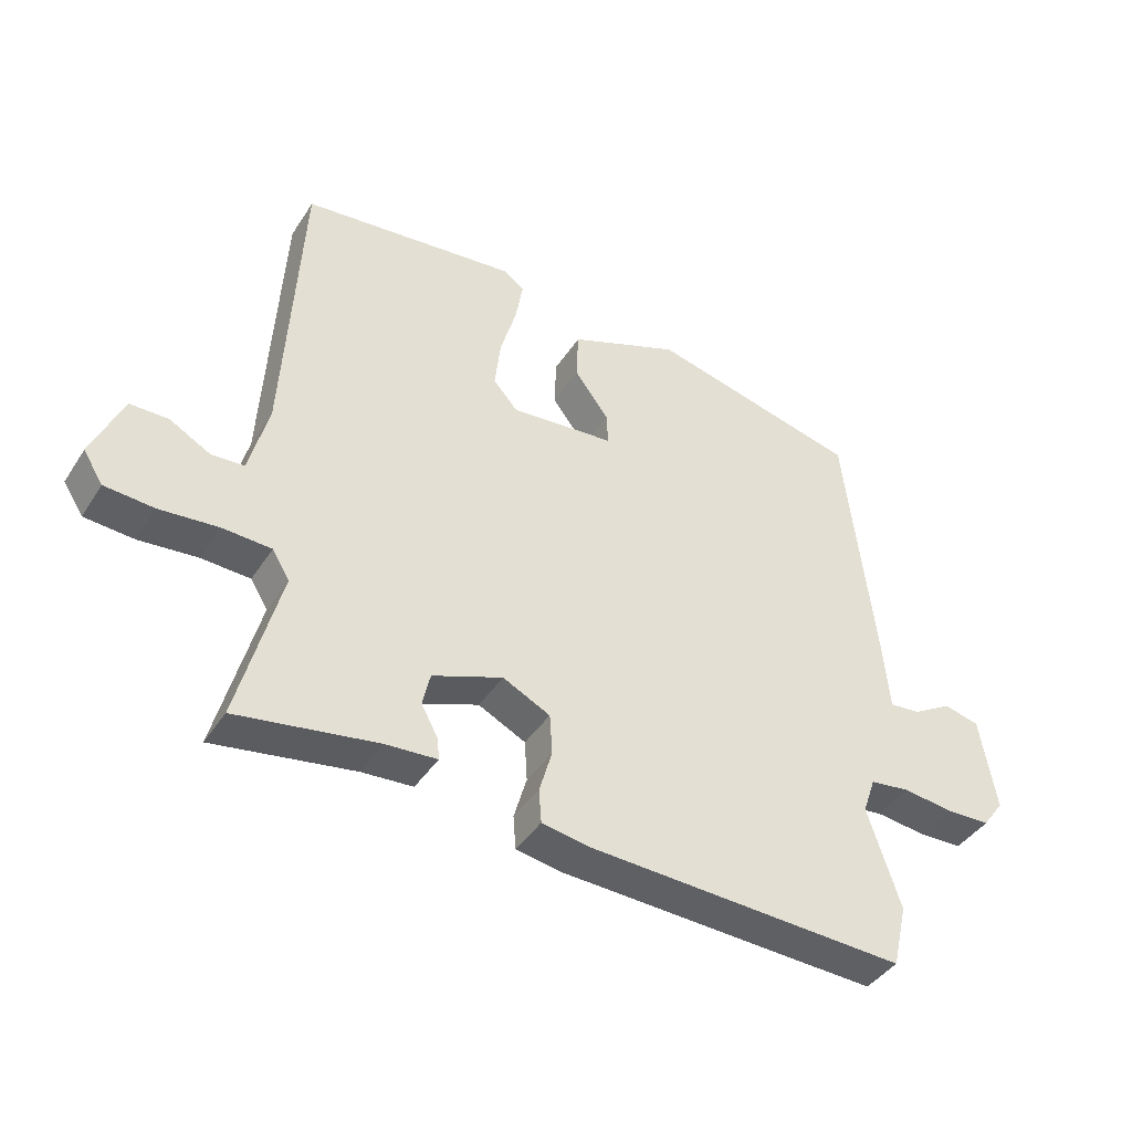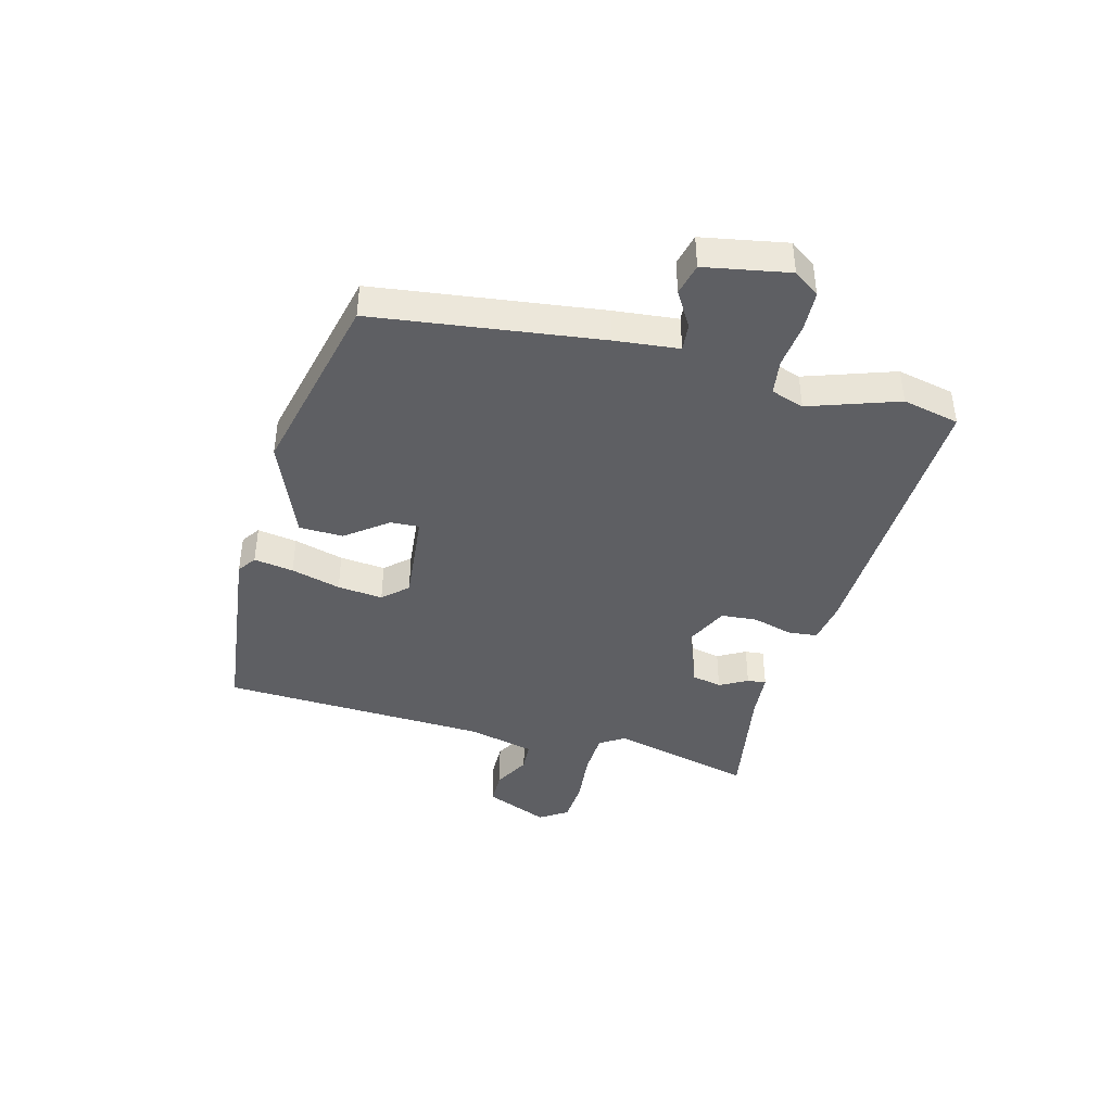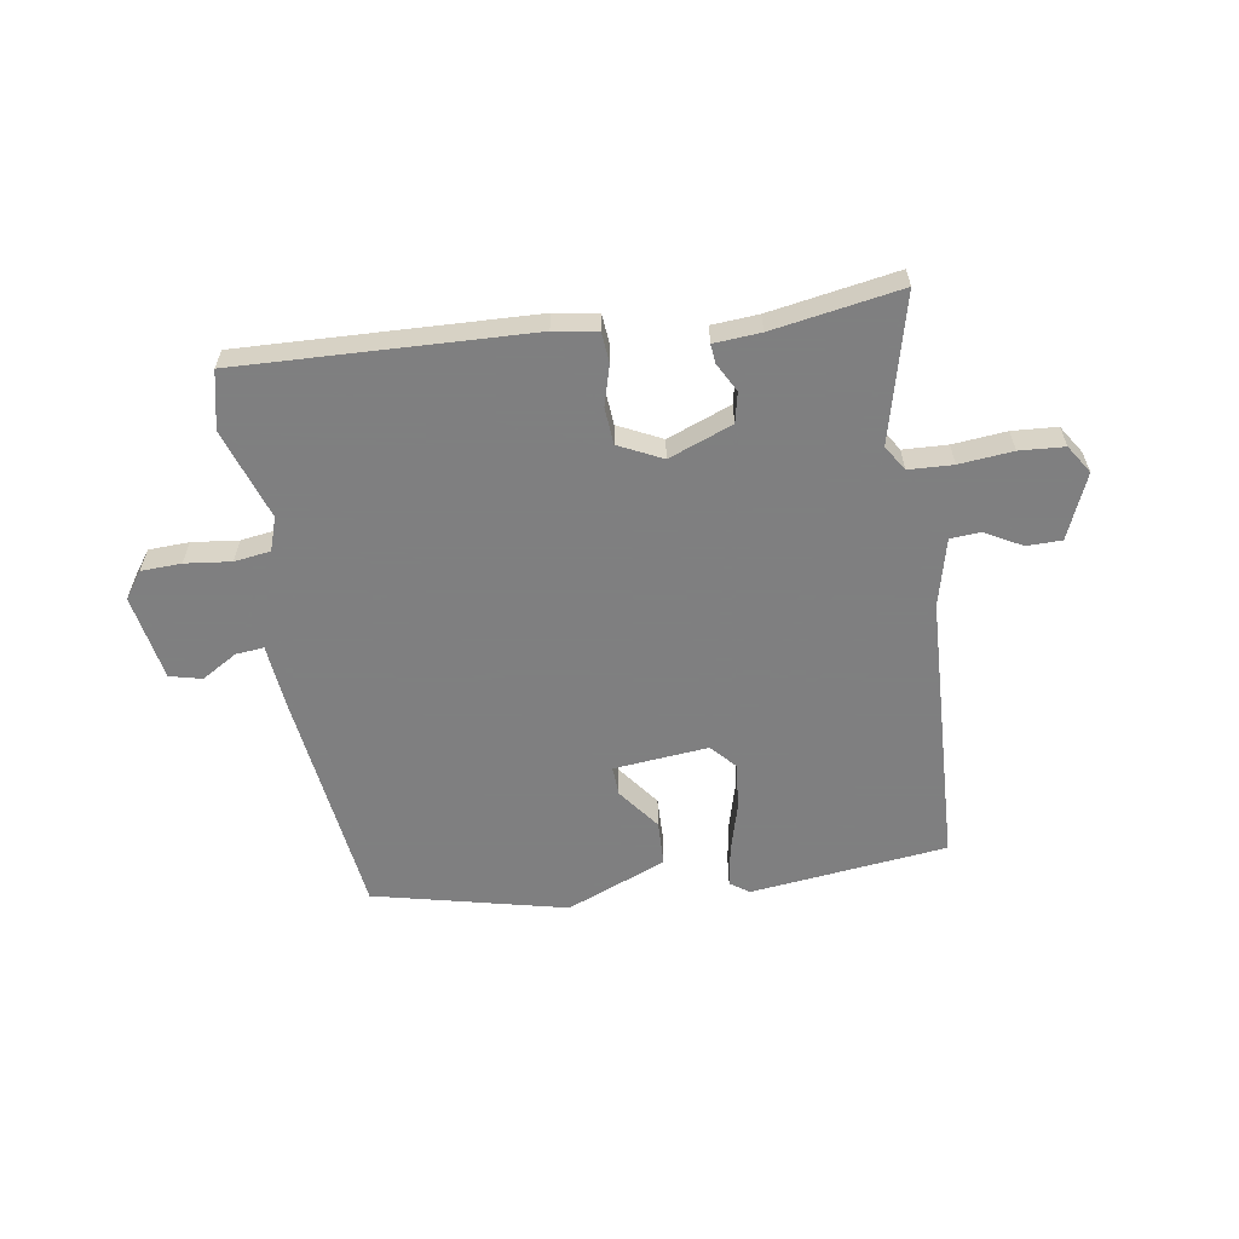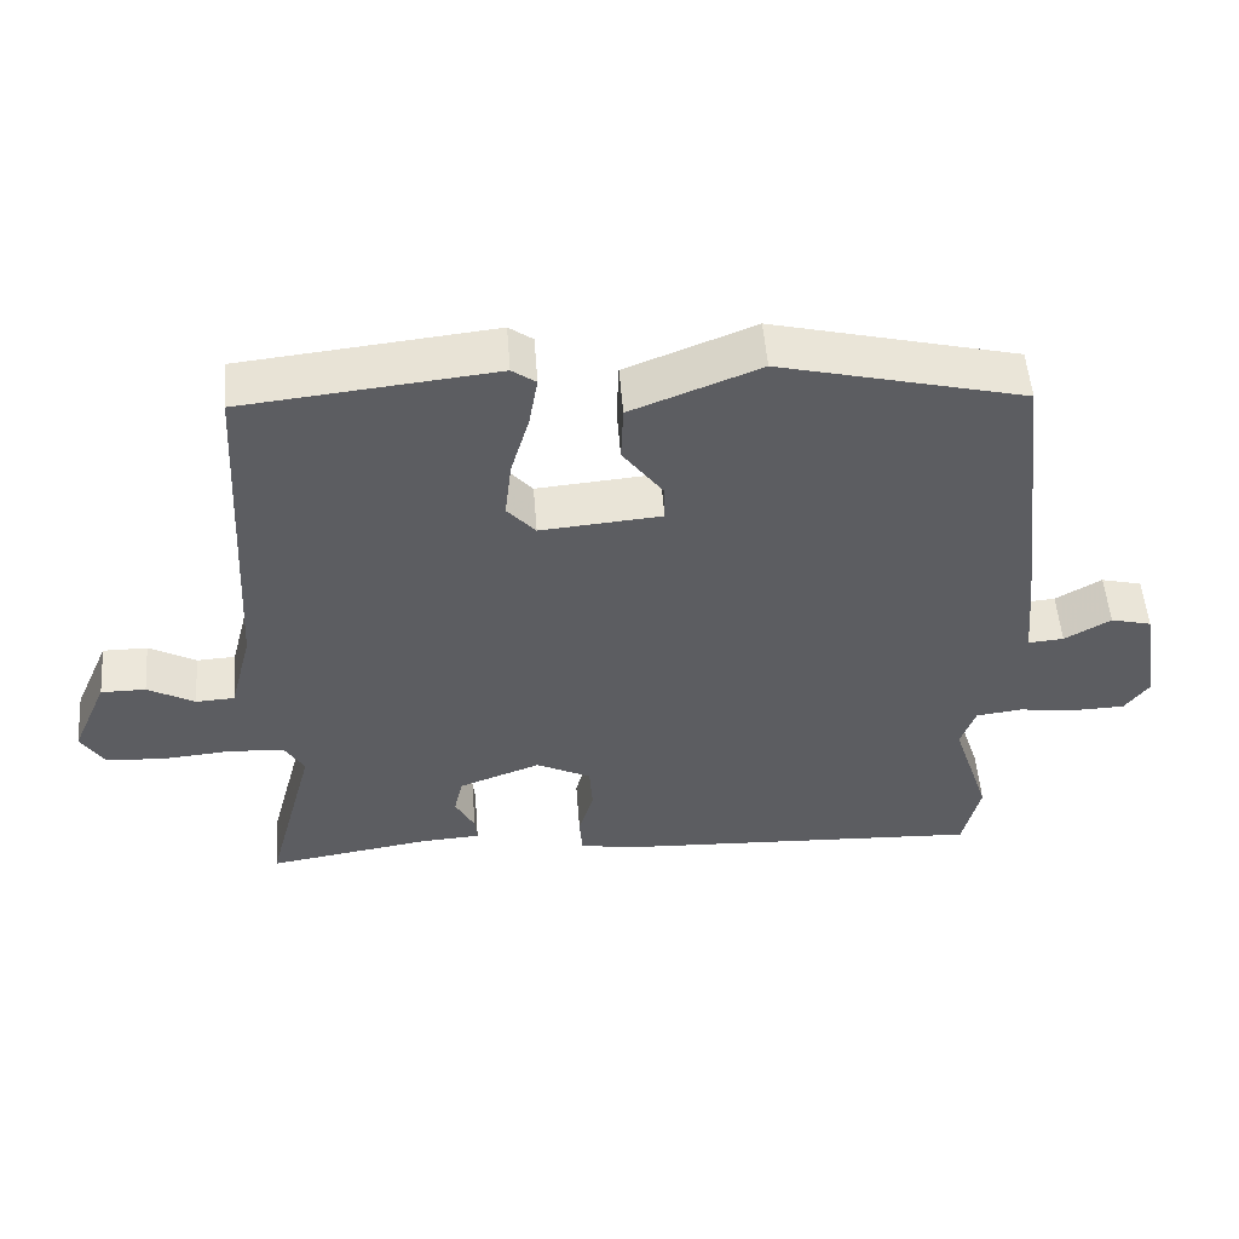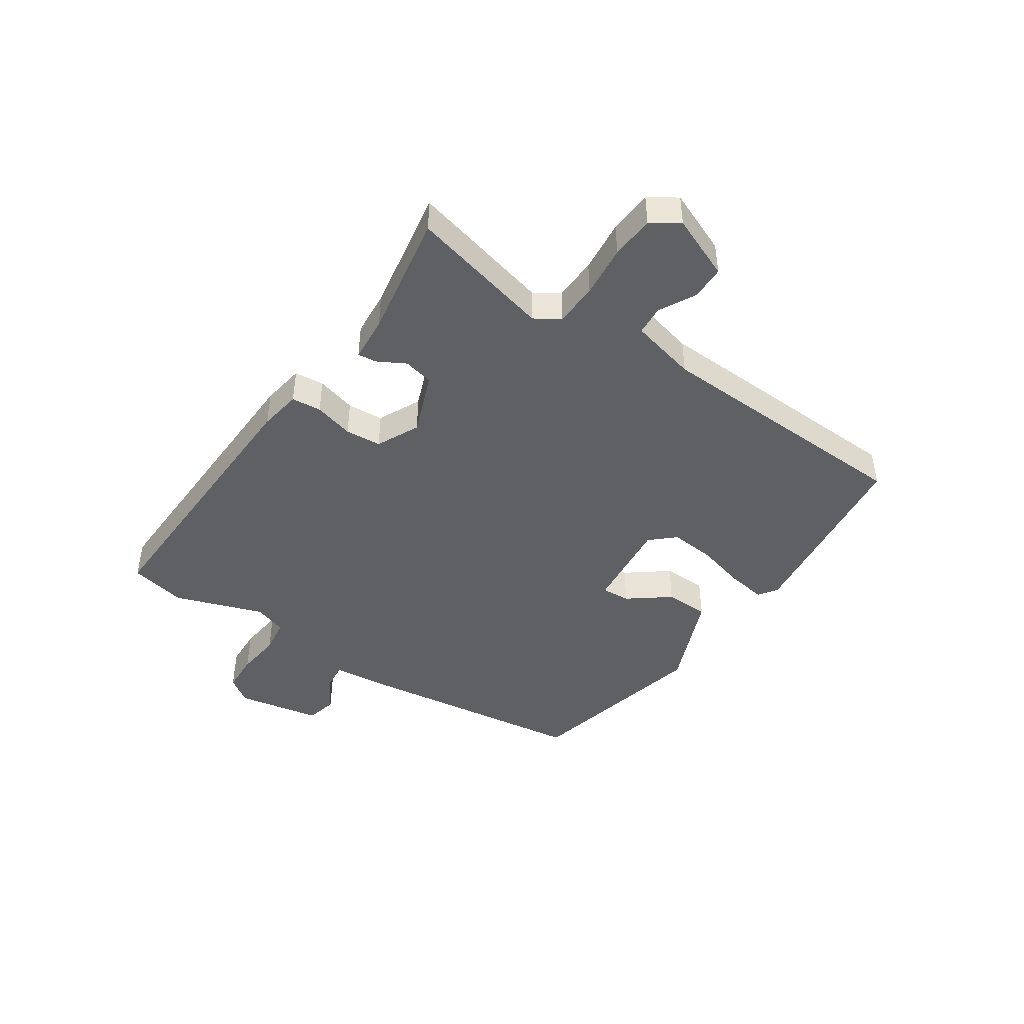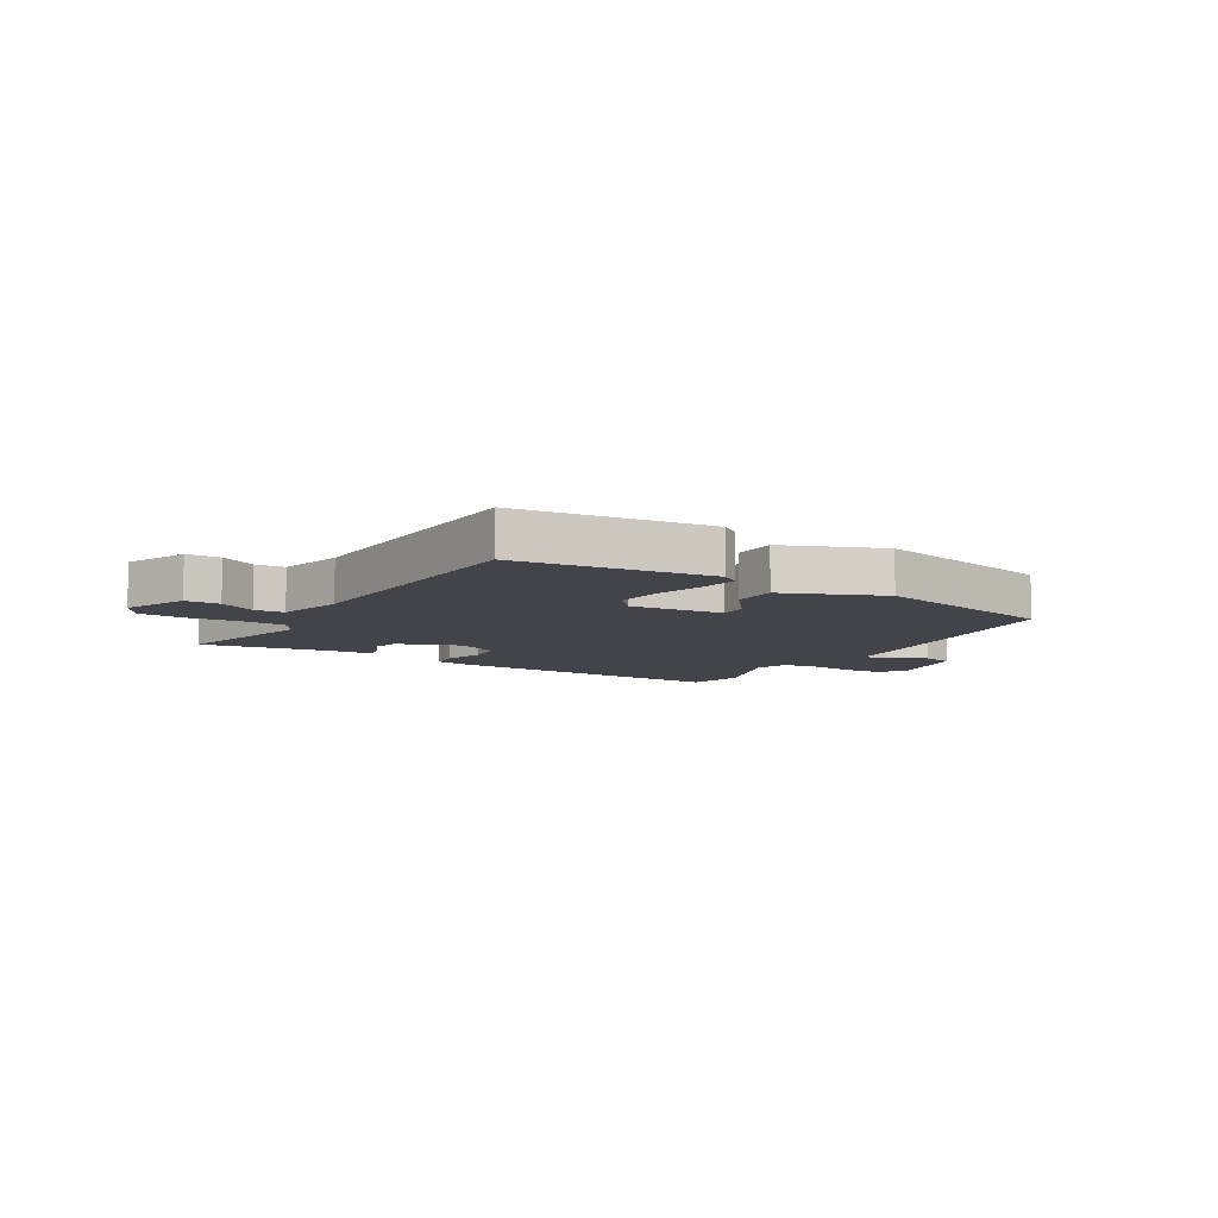
<metadata>
{"format":"obj","ext":"obj","renderer":"f3d","projection":"perspective","resolution":1024,"background":"white","views":[{"elev":-41.4,"azim":-30.1,"up":"+Z"},{"elev":-41.6,"azim":75.9,"up":"+Y"},{"elev":-59.9,"azim":-170.4,"up":"+Y"},{"elev":52.6,"azim":-4.4,"up":"+Z"},{"elev":-44.3,"azim":-123.1,"up":"+Y"},{"elev":-8.5,"azim":-30.4,"up":"+Y"}]}
</metadata>
<code>
v 0.51 0.07 -0.458
v 0.487 0.07 -0.557
v -0.012 0.07 -0.533
v -0.086 0.07 -0.52
v -0.09 0.07 -0.468
v -0.07 0.07 -0.399
v -0.074 0.07 -0.336
v -0.148 0.07 -0.299
v -0.258 0.07 -0.34
v -0.27 0.07 -0.392
v -0.244 0.07 -0.441
v -0.241 0.07 -0.474
v -0.321 0.07 -0.479
v -0.541 0.07 -0.514
v -0.475 0.07 -0.265
v -0.502 0.07 -0.221
v -0.578 0.07 -0.217
v -0.67 0.07 -0.225
v -0.747 0.07 -0.219
v -0.778 0.07 -0.17
v -0.73 0.07 -0.06
v -0.67 0.07 -0.06
v -0.607 0.07 -0.095
v -0.555 0.07 -0.092
v -0.525 0.07 0.024
v -0.499 0.07 0.491
v -0.16 0.07 0.527
v -0.128 0.07 0.504
v -0.14 0.07 0.435
v -0.165 0.07 0.349
v -0.174 0.07 0.27
v -0.136 0.07 0.227
v 0.027 0.07 0.241
v 0.025 0.07 0.291
v -0.029 0.07 0.364
v -0.026 0.07 0.441
v 0.147 0.07 0.509
v 0.476 0.07 0.428
v 0.522 0.07 0.034
v 0.532 0.07 -0.078
v 0.58 0.07 -0.074
v 0.642 0.07 -0.038
v 0.697 0.07 -0.052
v 0.722 0.07 -0.2
v 0.689 0.07 -0.245
v 0.62 0.07 -0.247
v 0.541 0.07 -0.237
v 0.479 0.07 -0.245
v 0.459 0.07 -0.302
v 0.51 0 -0.458
v 0.487 0 -0.557
v -0.012 0 -0.533
v -0.086 0 -0.52
v -0.09 0 -0.468
v -0.07 0 -0.399
v -0.074 0 -0.336
v -0.148 0 -0.299
v -0.258 0 -0.34
v -0.27 0 -0.392
v -0.244 0 -0.441
v -0.241 0 -0.474
v -0.321 0 -0.479
v -0.541 0 -0.514
v -0.475 0 -0.265
v -0.502 0 -0.221
v -0.578 0 -0.217
v -0.67 0 -0.225
v -0.747 0 -0.219
v -0.778 0 -0.17
v -0.73 0 -0.06
v -0.67 0 -0.06
v -0.607 0 -0.095
v -0.555 0 -0.092
v -0.525 0 0.024
v -0.499 0 0.491
v -0.16 0 0.527
v -0.128 0 0.504
v -0.14 0 0.435
v -0.165 0 0.349
v -0.174 0 0.27
v -0.136 0 0.227
v 0.027 0 0.241
v 0.025 0 0.291
v -0.029 0 0.364
v -0.026 0 0.441
v 0.147 0 0.509
v 0.476 0 0.428
v 0.522 0 0.034
v 0.532 0 -0.078
v 0.58 0 -0.074
v 0.642 0 -0.038
v 0.697 0 -0.052
v 0.722 0 -0.2
v 0.689 0 -0.245
v 0.62 0 -0.247
v 0.541 0 -0.237
v 0.479 0 -0.245
v 0.459 0 -0.302
f 44 45 46 47
f 44 47 48
f 41 42 43 44
f 40 41 44 48
f 39 40 48 49
f 37 38 39 49
f 34 35 36 37
f 33 34 37 49
f 27 28 29 30
f 25 26 27 30
f 24 25 30 31
f 20 21 22 23
f 20 23 24
f 17 18 19 20
f 16 17 20 24
f 15 16 24 31
f 13 14 15 31
f 10 11 12 13
f 9 10 13 31
f 3 4 5 6
f 3 6 7
f 2 3 7
f 1 2 7 8
f 32 33 49 1
f 8 9 31 32
f 1 8 32
f 96 95 94 93
f 97 96 93
f 93 92 91 90
f 97 93 90 89
f 98 97 89 88
f 98 88 87 86
f 86 85 84 83
f 98 86 83 82
f 79 78 77 76
f 79 76 75 74
f 80 79 74 73
f 72 71 70 69
f 73 72 69
f 69 68 67 66
f 73 69 66 65
f 80 73 65 64
f 80 64 63 62
f 62 61 60 59
f 80 62 59 58
f 55 54 53 52
f 56 55 52
f 56 52 51
f 57 56 51 50
f 50 98 82 81
f 81 80 58 57
f 81 57 50
f 1 50 51 2
f 2 51 52 3
f 3 52 53 4
f 4 53 54 5
f 5 54 55 6
f 6 55 56 7
f 7 56 57 8
f 8 57 58 9
f 9 58 59 10
f 10 59 60 11
f 11 60 61 12
f 12 61 62 13
f 13 62 63 14
f 14 63 64 15
f 15 64 65 16
f 16 65 66 17
f 17 66 67 18
f 18 67 68 19
f 19 68 69 20
f 20 69 70 21
f 21 70 71 22
f 22 71 72 23
f 23 72 73 24
f 24 73 74 25
f 25 74 75 26
f 26 75 76 27
f 27 76 77 28
f 28 77 78 29
f 29 78 79 30
f 30 79 80 31
f 31 80 81 32
f 32 81 82 33
f 33 82 83 34
f 34 83 84 35
f 35 84 85 36
f 36 85 86 37
f 37 86 87 38
f 38 87 88 39
f 39 88 89 40
f 40 89 90 41
f 41 90 91 42
f 42 91 92 43
f 43 92 93 44
f 44 93 94 45
f 45 94 95 46
f 46 95 96 47
f 47 96 97 48
f 48 97 98 49
f 49 98 50 1

</code>
